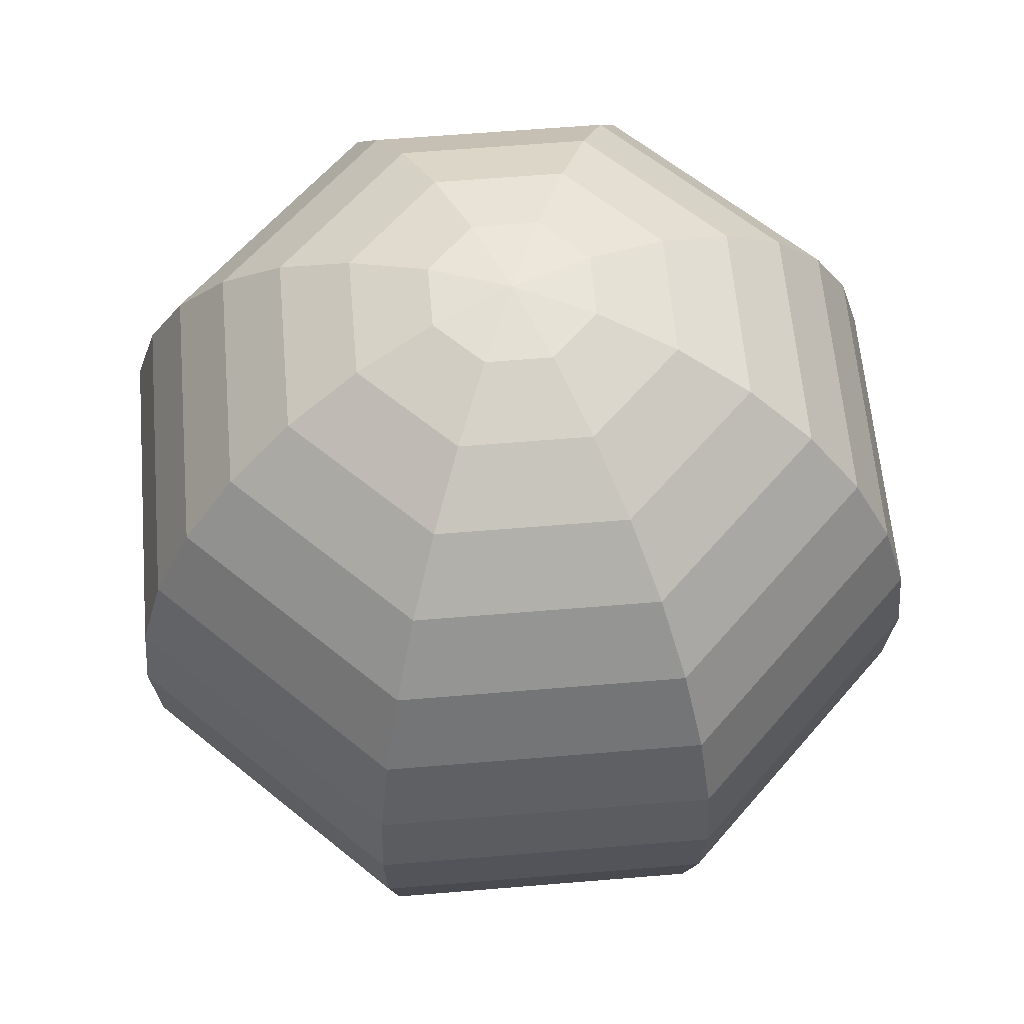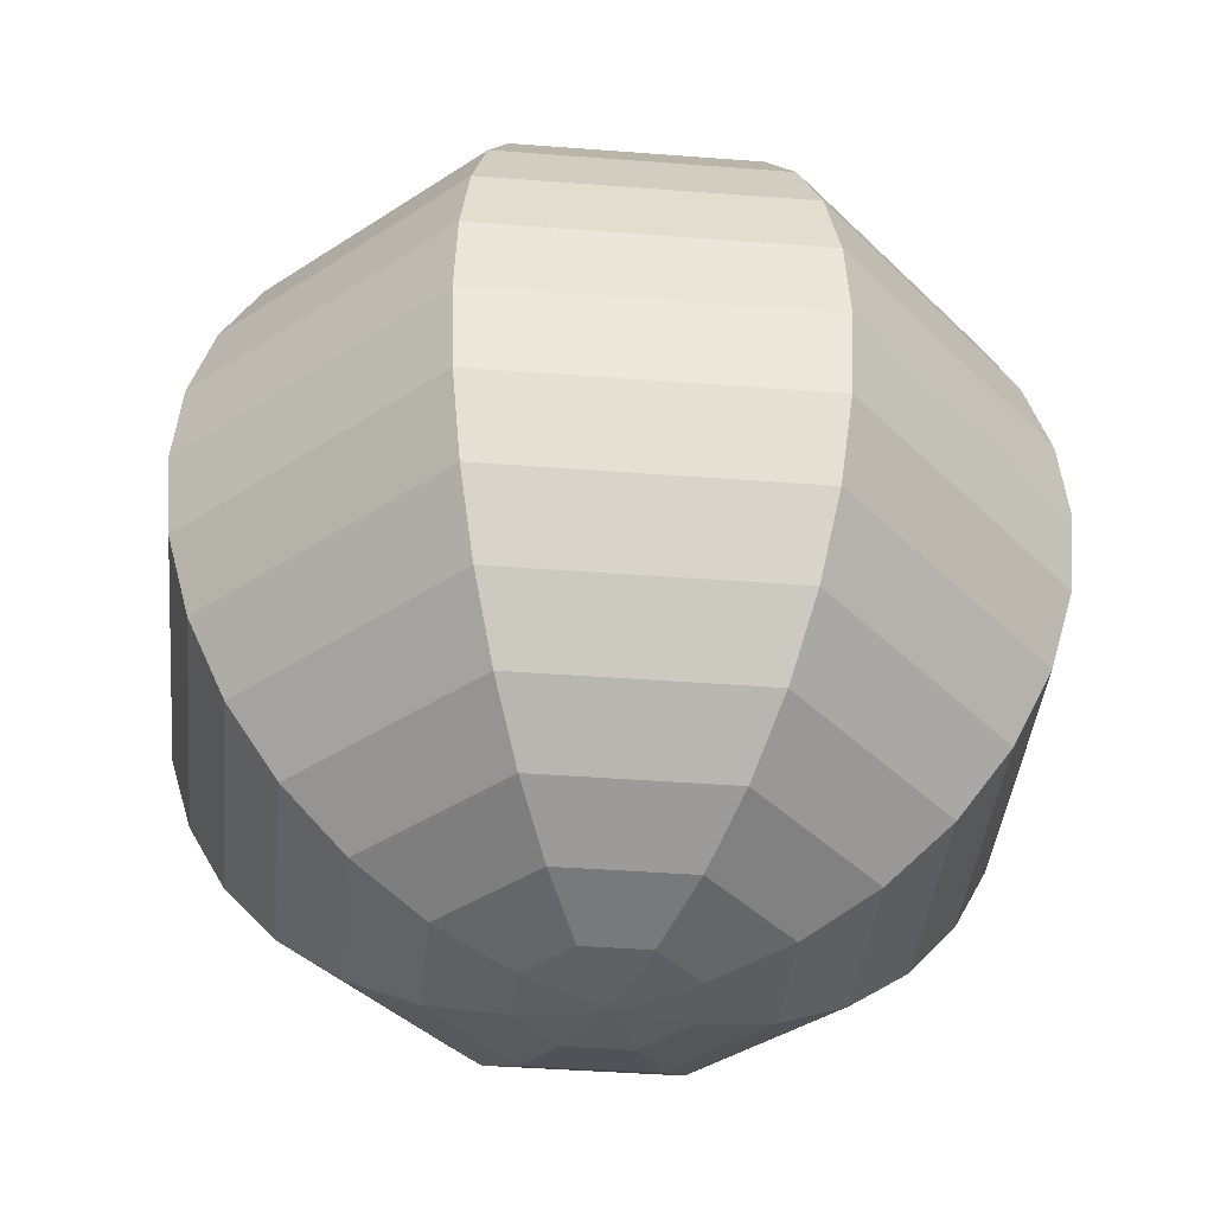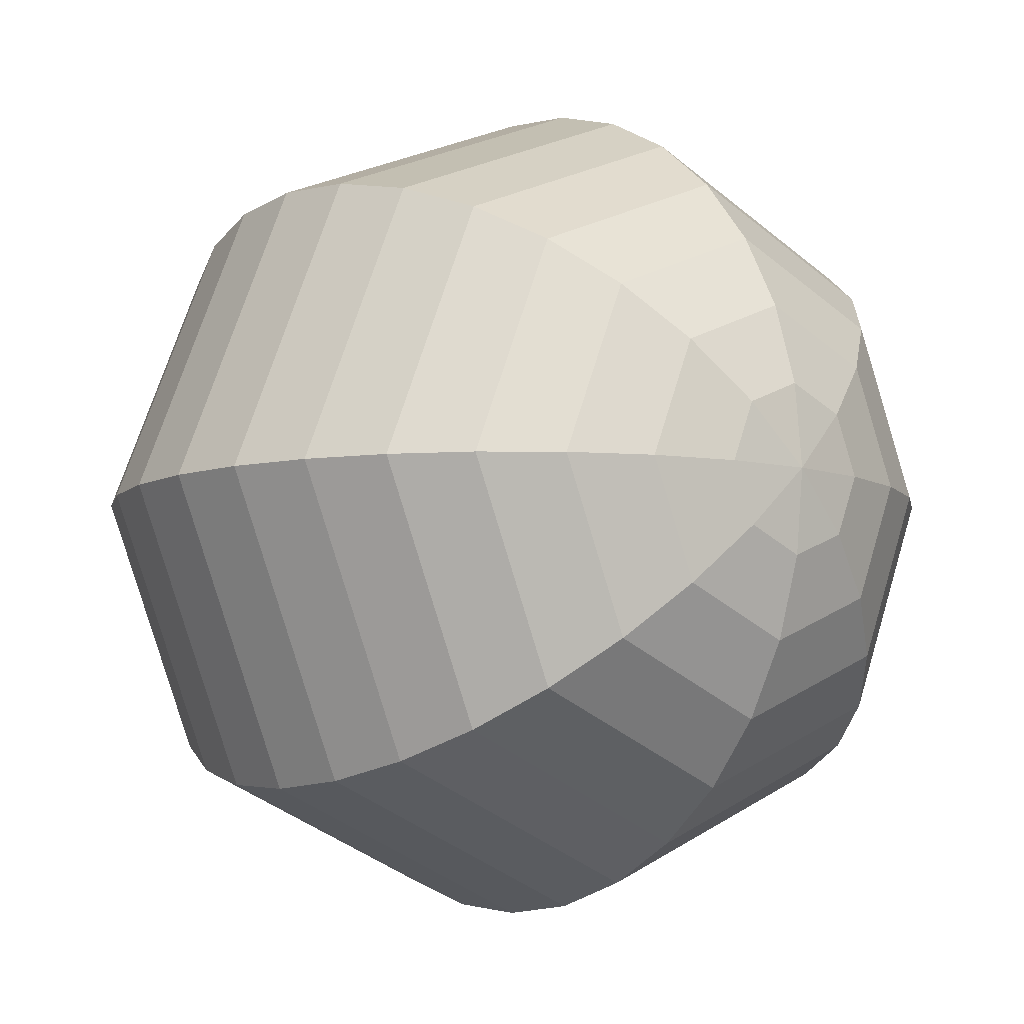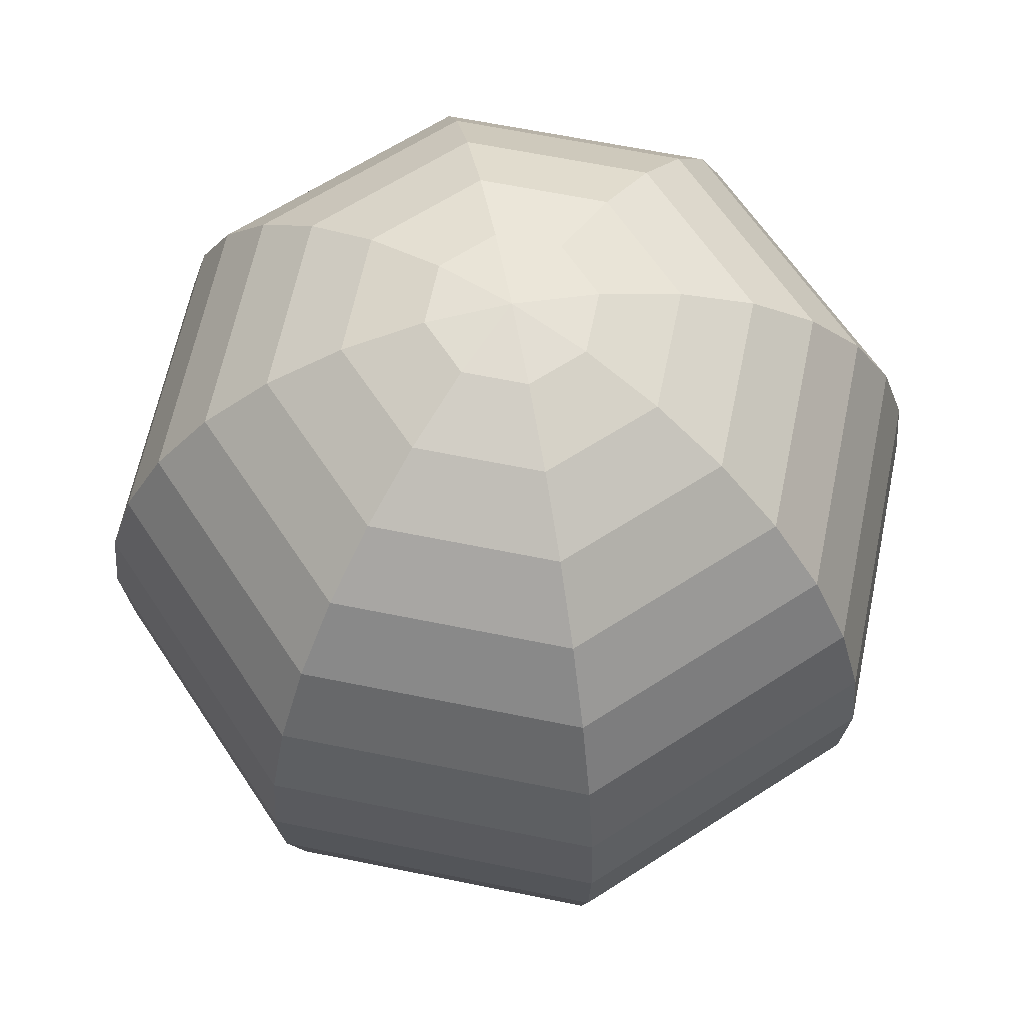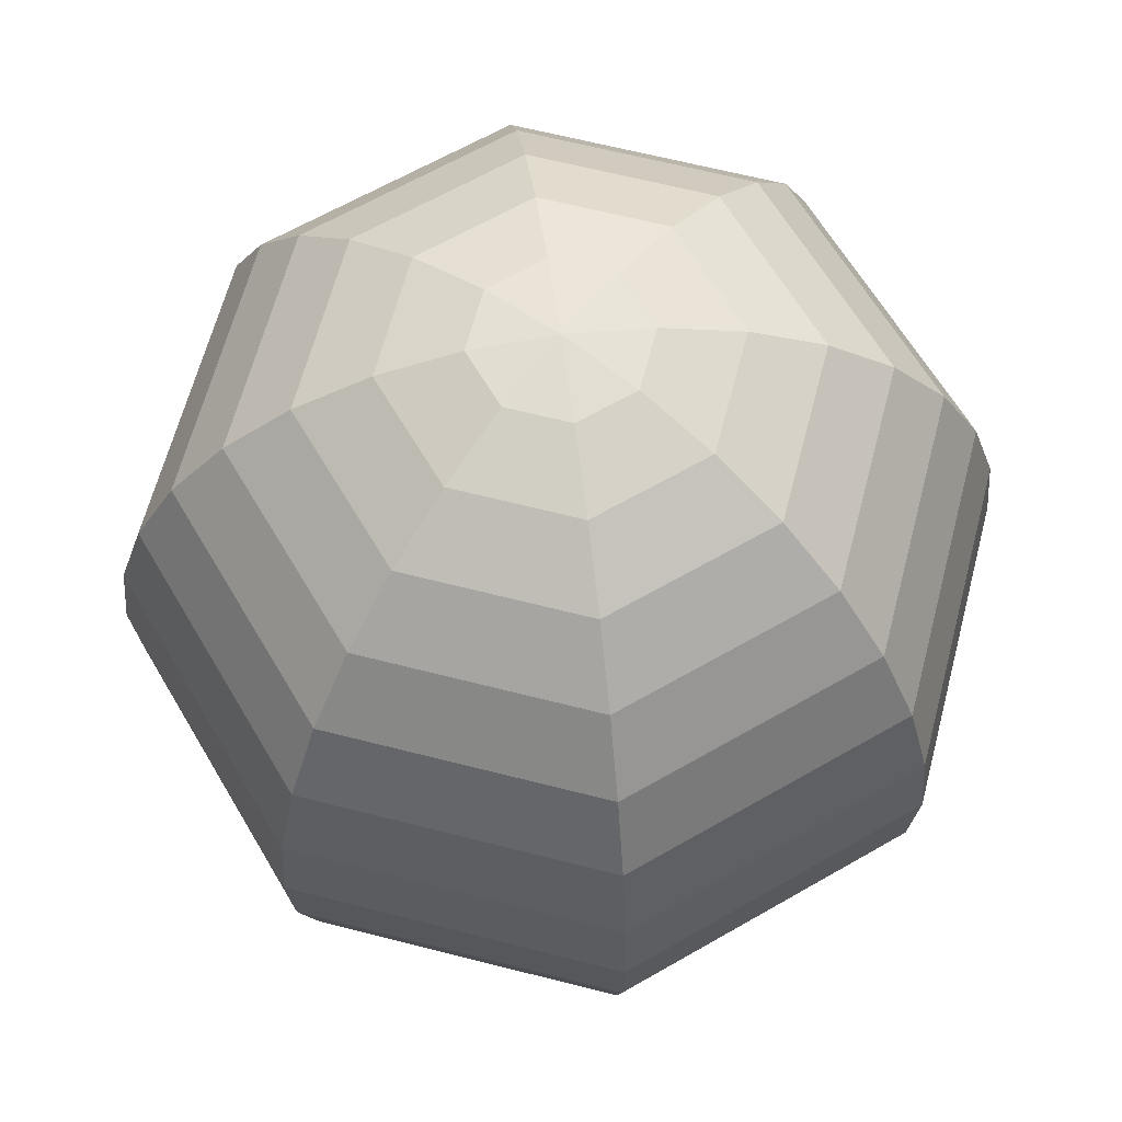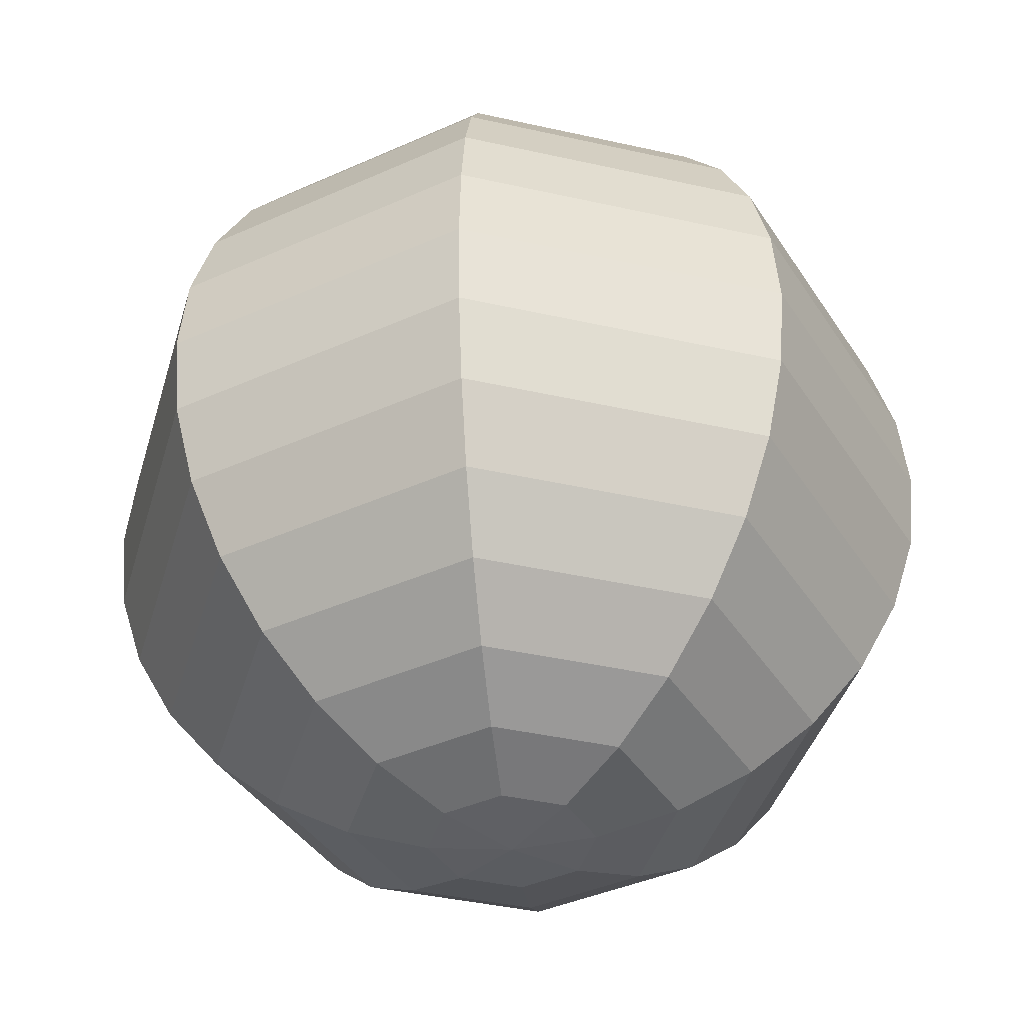
<metadata>
{"format":"obj","ext":"obj","renderer":"f3d","projection":"perspective","resolution":1024,"background":"white","views":[{"elev":60.3,"azim":-72.4,"up":"+Y"},{"elev":-39.5,"azim":-73.0,"up":"+Y"},{"elev":-7.5,"azim":139.5,"up":"+Z"},{"elev":62.9,"azim":79.2,"up":"+Y"},{"elev":63.1,"azim":37.1,"up":"+Y"},{"elev":-39.6,"azim":96.8,"up":"+Y"}]}
</metadata>
<code>
o 球
v 0.1379 0.9808 -0.1379
v 0.2706 0.9239 -0.2706
v 0.3928 0.8315 -0.3928
v 0.5 0.7071 -0.5
v 0.5879 0.5556 -0.5879
v 0.6533 0.3827 -0.6533
v 0.6935 0.1951 -0.6935
v 0.7071 0 -0.7071
v 0.6935 -0.1951 -0.6935
v 0.6533 -0.3827 -0.6533
v 0.5879 -0.5556 -0.5879
v 0.5 -0.7071 -0.5
v 0.3928 -0.8315 -0.3928
v 0.2706 -0.9239 -0.2706
v 0.1379 -0.9808 -0.1379
v 0.1951 0.9808 0
v 0.3827 0.9239 0
v 0.5556 0.8315 0
v 0.7071 0.7071 0
v 0.8315 0.5556 0
v 0.9239 0.3827 0
v 0.9808 0.1951 0
v 1 0 0
v 0.9808 -0.1951 0
v 0.9239 -0.3827 0
v 0.8315 -0.5556 0
v 0.7071 -0.7071 0
v 0.5556 -0.8315 0
v 0.3827 -0.9239 0
v 0.1951 -0.9808 0
v 0.1379 0.9808 0.1379
v 0.2706 0.9239 0.2706
v 0.3928 0.8315 0.3928
v 0.5 0.7071 0.5
v 0.5879 0.5556 0.5879
v 0.6533 0.3827 0.6533
v 0.6935 0.1951 0.6935
v 0.7071 0 0.7071
v 0.6935 -0.1951 0.6935
v 0.6533 -0.3827 0.6533
v 0.5879 -0.5556 0.5879
v 0.5 -0.7071 0.5
v 0.3928 -0.8315 0.3928
v 0.2706 -0.9239 0.2706
v 0.1379 -0.9808 0.1379
v 0 0.9808 0.1951
v 0 0.9239 0.3827
v 0 0.8315 0.5556
v 0 0.7071 0.7071
v 0 0.5556 0.8315
v 0 0.3827 0.9239
v 0 0.1951 0.9808
v 0 0 1
v 0 -0.1951 0.9808
v 0 -0.3827 0.9239
v 0 -0.5556 0.8315
v 0 -0.7071 0.7071
v 0 -0.8315 0.5556
v 0 -0.9239 0.3827
v 0 -0.9808 0.1951
v -0.1379 0.9808 0.1379
v -0.2706 0.9239 0.2706
v -0.3928 0.8315 0.3928
v -0.5 0.7071 0.5
v -0.5879 0.5556 0.5879
v -0.6533 0.3827 0.6533
v -0.6935 0.1951 0.6935
v -0.7071 0 0.7071
v -0.6935 -0.1951 0.6935
v -0.6533 -0.3827 0.6533
v -0.5879 -0.5556 0.5879
v -0.5 -0.7071 0.5
v -0.3928 -0.8315 0.3928
v -0.2706 -0.9239 0.2706
v -0.1379 -0.9808 0.1379
v -0.1951 0.9808 0
v -0.3827 0.9239 0
v -0.5556 0.8315 0
v -0.7071 0.7071 0
v -0.8315 0.5556 0
v -0.9239 0.3827 0
v -0.9808 0.1951 0
v -1 0 0
v -0.9808 -0.1951 0
v -0.9239 -0.3827 0
v -0.8315 -0.5556 0
v -0.7071 -0.7071 0
v -0.5556 -0.8315 0
v -0.3827 -0.9239 0
v -0.1951 -0.9808 0
v -0.1379 0.9808 -0.1379
v -0.2706 0.9239 -0.2706
v -0.3928 0.8315 -0.3928
v -0.5 0.7071 -0.5
v -0.5879 0.5556 -0.5879
v -0.6533 0.3827 -0.6533
v -0.6935 0.1951 -0.6935
v -0.7071 0 -0.7071
v -0.6935 -0.1951 -0.6935
v -0.6533 -0.3827 -0.6533
v -0.5879 -0.5556 -0.5879
v -0.5 -0.7071 -0.5
v -0.3928 -0.8315 -0.3928
v -0.2706 -0.9239 -0.2706
v -0.1379 -0.9808 -0.1379
v 0 -1 0
v 0 1 0
v 0 0.9808 -0.1951
v 0 0.9239 -0.3827
v 0 0.8315 -0.5556
v 0 0.7071 -0.7071
v 0 0.5556 -0.8315
v 0 0.3827 -0.9239
v 0 0.1951 -0.9808
v 0 0 -1
v 0 -0.1951 -0.9808
v 0 -0.3827 -0.9239
v 0 -0.5556 -0.8315
v 0 -0.7071 -0.7071
v 0 -0.8315 -0.5556
v 0 -0.9239 -0.3827
v 0 -0.9808 -0.1951
f 111 3 4
f 118 12 119
f 111 5 112
f 119 13 120
f 112 6 113
f 120 14 121
f 113 7 114
f 121 15 122
f 115 7 8
f 108 107 1
f 106 122 15
f 115 9 116
f 108 2 109
f 116 10 117
f 109 3 110
f 117 11 118
f 9 25 10
f 2 18 3
f 10 26 11
f 3 19 4
f 11 27 12
f 4 20 5
f 12 28 13
f 5 21 6
f 13 29 14
f 6 22 7
f 14 30 15
f 7 23 8
f 1 107 16
f 106 15 30
f 8 24 9
f 1 17 2
f 28 44 29
f 22 36 37
f 29 45 30
f 22 38 23
f 16 107 31
f 106 30 45
f 23 39 24
f 16 32 17
f 24 40 25
f 17 33 18
f 25 41 26
f 18 34 19
f 27 41 42
f 19 35 20
f 27 43 28
f 20 36 21
f 40 56 41
f 33 49 34
f 41 57 42
f 34 50 35
f 42 58 43
f 35 51 36
f 43 59 44
f 36 52 37
f 44 60 45
f 38 52 53
f 31 107 46
f 106 45 60
f 38 54 39
f 31 47 32
f 39 55 40
f 32 48 33
f 59 75 60
f 53 67 68
f 46 107 61
f 106 60 75
f 53 69 54
f 46 62 47
f 55 69 70
f 47 63 48
f 55 71 56
f 48 64 49
f 56 72 57
f 49 65 50
f 57 73 58
f 50 66 51
f 58 74 59
f 51 67 52
f 63 79 64
f 71 87 72
f 64 80 65
f 72 88 73
f 65 81 66
f 73 89 74
f 66 82 67
f 74 90 75
f 68 82 83
f 61 107 76
f 106 75 90
f 68 84 69
f 61 77 62
f 69 85 70
f 62 78 63
f 70 86 71
f 83 97 98
f 76 107 91
f 106 90 105
f 83 99 84
f 76 92 77
f 85 99 100
f 77 93 78
f 85 101 86
f 78 94 79
f 86 102 87
f 79 95 80
f 87 103 88
f 80 96 81
f 88 104 89
f 81 97 82
f 89 105 90
f 101 119 102
f 94 112 95
f 102 120 103
f 95 113 96
f 103 121 104
f 96 114 97
f 104 122 105
f 98 114 115
f 91 107 108
f 106 105 122
f 98 116 99
f 91 109 92
f 99 117 100
f 92 110 93
f 100 118 101
f 93 111 94
f 111 110 3
f 118 11 12
f 111 4 5
f 119 12 13
f 112 5 6
f 120 13 14
f 113 6 7
f 121 14 15
f 115 114 7
f 115 8 9
f 108 1 2
f 116 9 10
f 109 2 3
f 117 10 11
f 9 24 25
f 2 17 18
f 10 25 26
f 3 18 19
f 11 26 27
f 4 19 20
f 12 27 28
f 5 20 21
f 13 28 29
f 6 21 22
f 14 29 30
f 7 22 23
f 8 23 24
f 1 16 17
f 28 43 44
f 22 21 36
f 29 44 45
f 22 37 38
f 23 38 39
f 16 31 32
f 24 39 40
f 17 32 33
f 25 40 41
f 18 33 34
f 27 26 41
f 19 34 35
f 27 42 43
f 20 35 36
f 40 55 56
f 33 48 49
f 41 56 57
f 34 49 50
f 42 57 58
f 35 50 51
f 43 58 59
f 36 51 52
f 44 59 60
f 38 37 52
f 38 53 54
f 31 46 47
f 39 54 55
f 32 47 48
f 59 74 75
f 53 52 67
f 53 68 69
f 46 61 62
f 55 54 69
f 47 62 63
f 55 70 71
f 48 63 64
f 56 71 72
f 49 64 65
f 57 72 73
f 50 65 66
f 58 73 74
f 51 66 67
f 63 78 79
f 71 86 87
f 64 79 80
f 72 87 88
f 65 80 81
f 73 88 89
f 66 81 82
f 74 89 90
f 68 67 82
f 68 83 84
f 61 76 77
f 69 84 85
f 62 77 78
f 70 85 86
f 83 82 97
f 83 98 99
f 76 91 92
f 85 84 99
f 77 92 93
f 85 100 101
f 78 93 94
f 86 101 102
f 79 94 95
f 87 102 103
f 80 95 96
f 88 103 104
f 81 96 97
f 89 104 105
f 101 118 119
f 94 111 112
f 102 119 120
f 95 112 113
f 103 120 121
f 96 113 114
f 104 121 122
f 98 97 114
f 98 115 116
f 91 108 109
f 99 116 117
f 92 109 110
f 100 117 118
f 93 110 111

</code>
